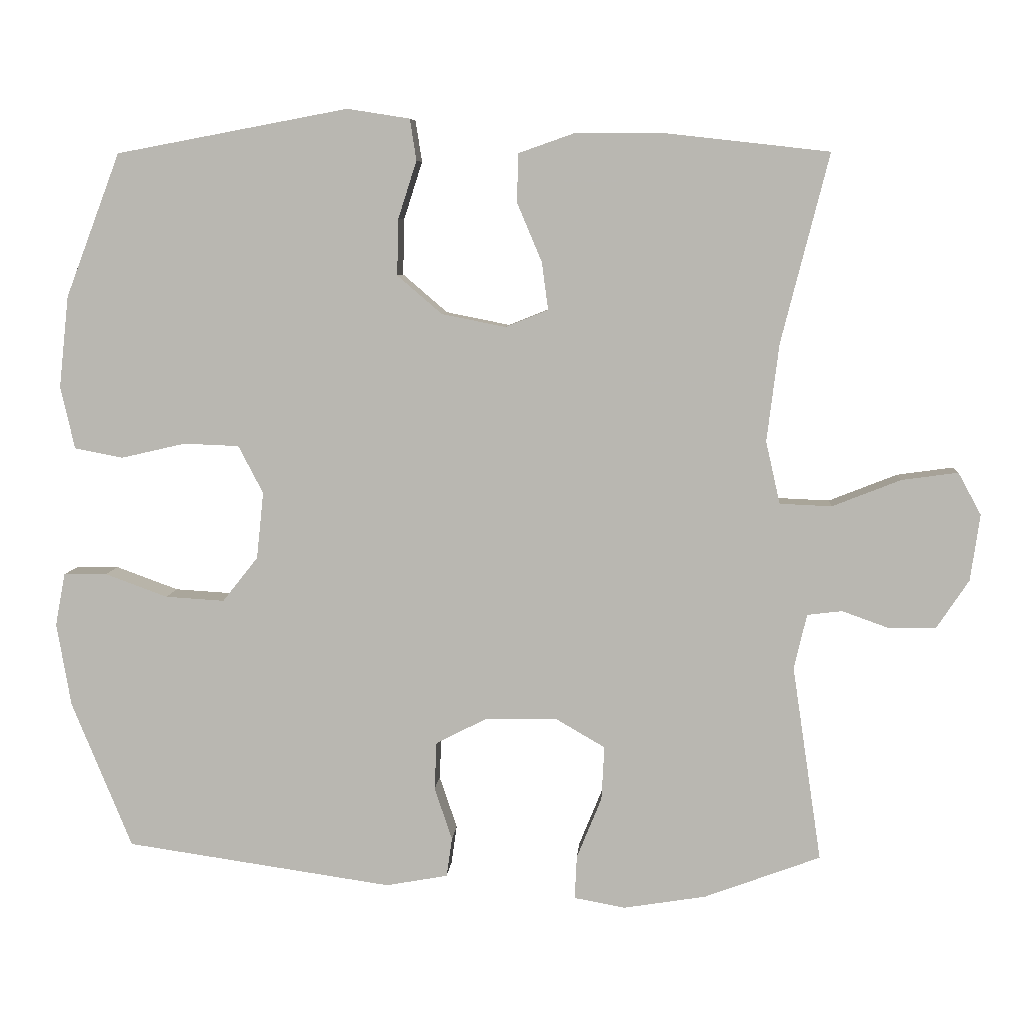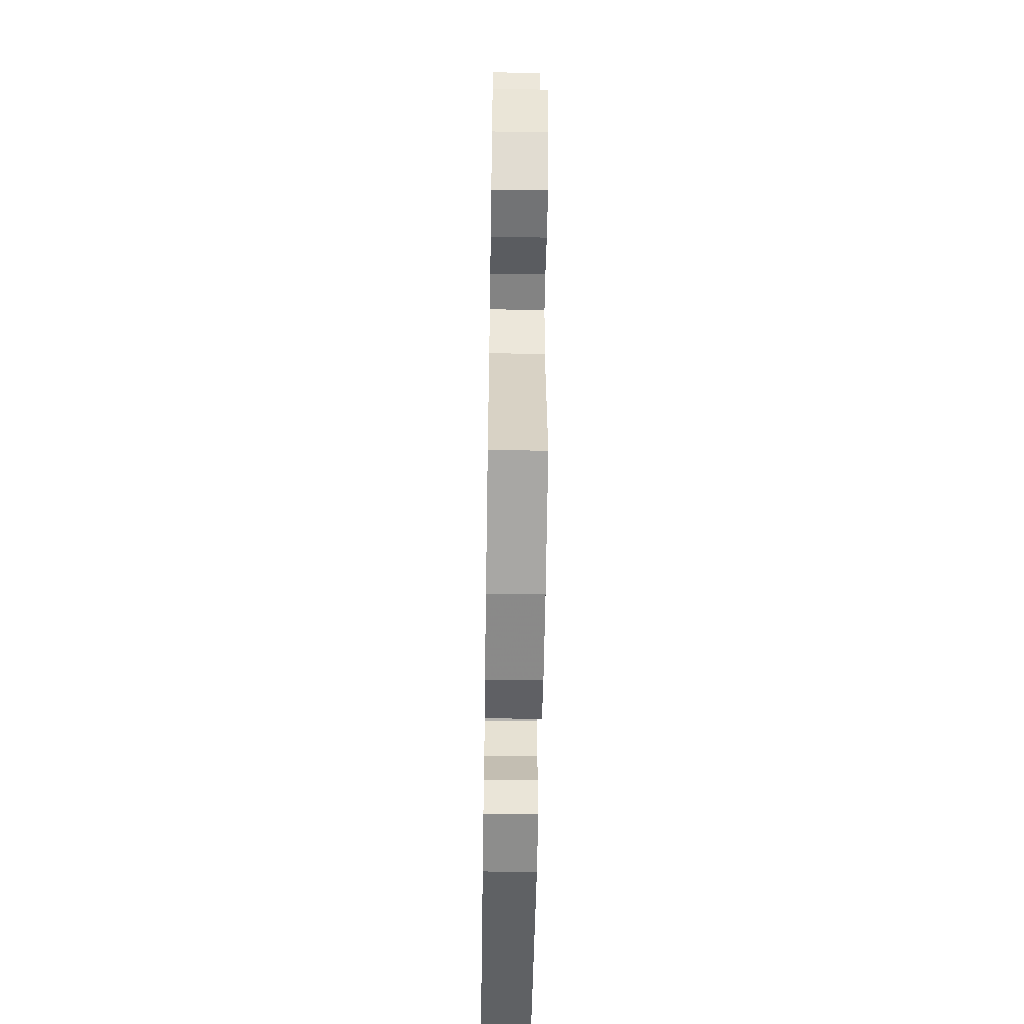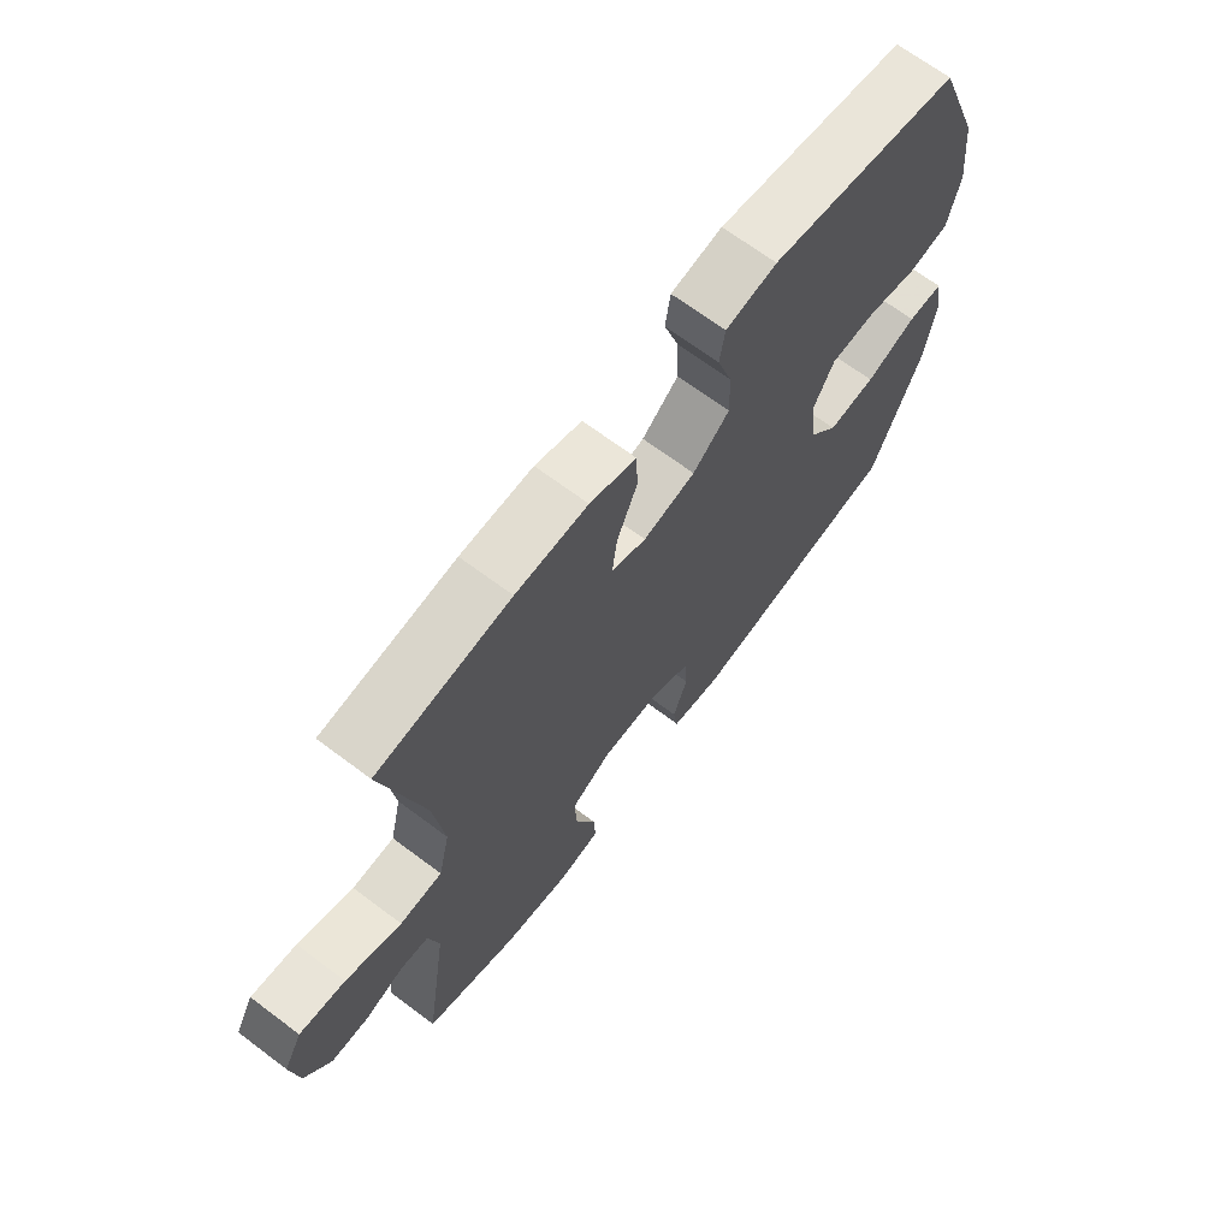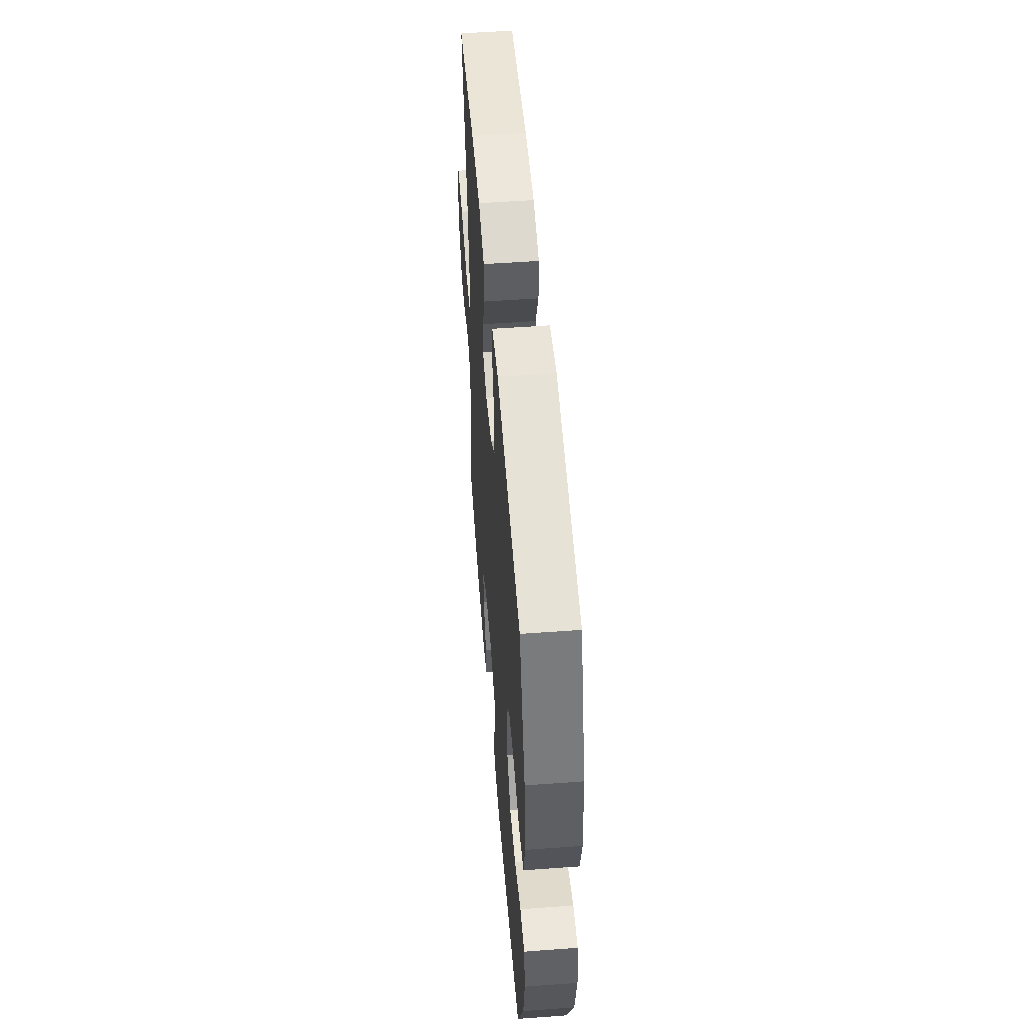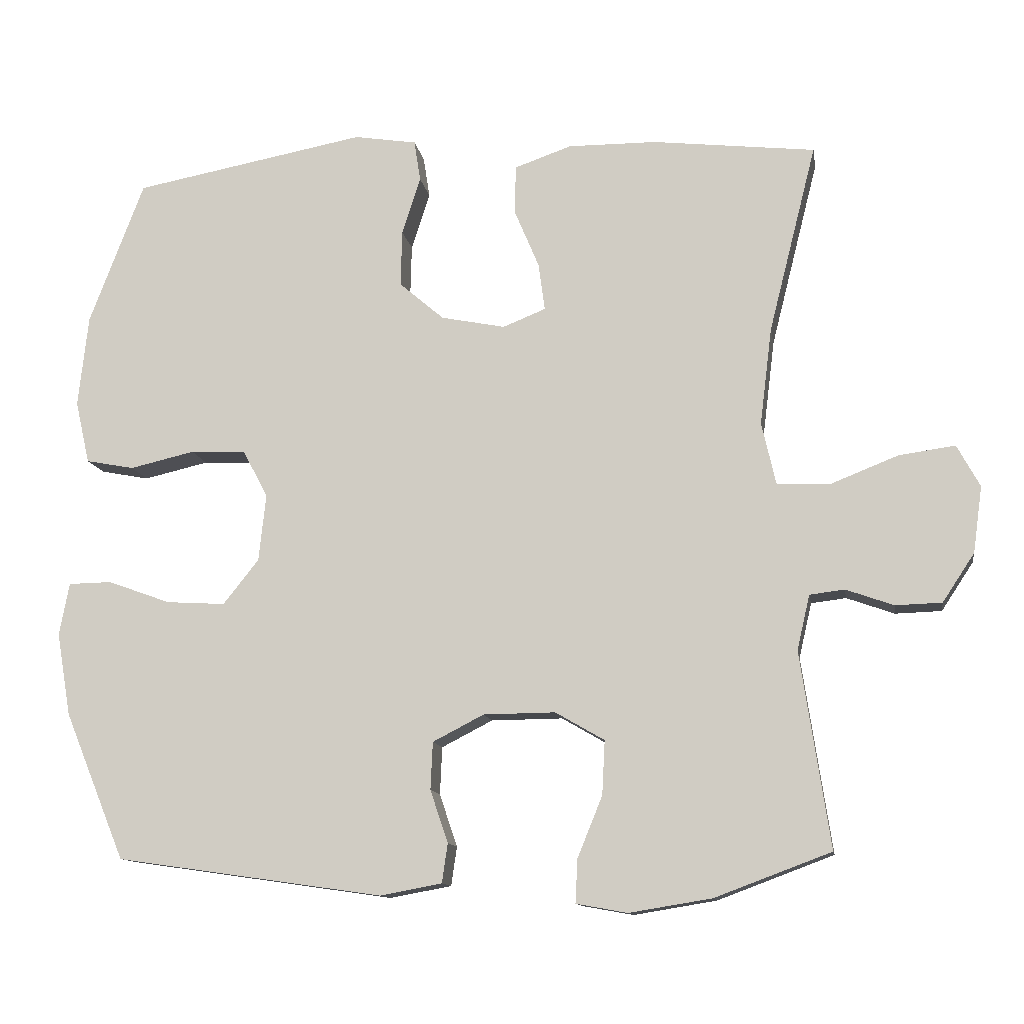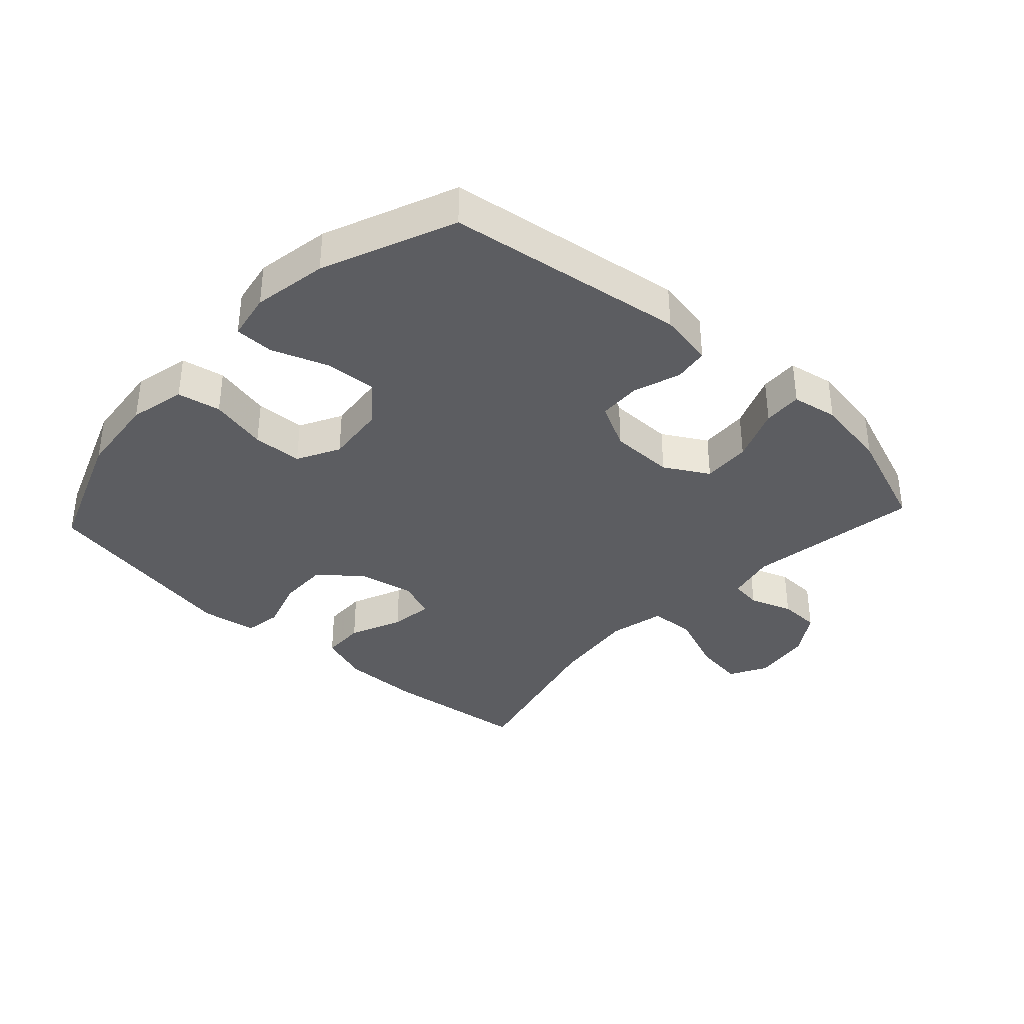
<metadata>
{"format":"obj","ext":"obj","renderer":"f3d","projection":"perspective","resolution":1024,"background":"white","views":[{"elev":7.0,"azim":-175.7,"up":"+Z"},{"elev":-54.0,"azim":-90.9,"up":"+Z"},{"elev":68.1,"azim":-53.1,"up":"+Z"},{"elev":52.9,"azim":85.5,"up":"+Z"},{"elev":-12.0,"azim":-170.8,"up":"+Z"},{"elev":-36.3,"azim":137.3,"up":"+Y"}]}
</metadata>
<code>
v -0.5 0.07 0.5
v -0.271 0.07 0.526
v -0.147 0.07 0.527
v -0.067 0.07 0.499
v -0.065 0.07 0.431
v -0.1 0.07 0.348
v -0.109 0.07 0.281
v -0.049 0.07 0.257
v 0.041 0.07 0.275
v 0.104 0.07 0.329
v 0.102 0.07 0.408
v 0.076 0.07 0.489
v 0.085 0.07 0.547
v 0.173 0.07 0.561
v 0.5 0.07 0.5
v 0.577 0.07 0.298
v 0.591 0.07 0.169
v 0.571 0.07 0.081
v 0.503 0.07 0.068
v 0.412 0.07 0.089
v 0.334 0.07 0.086
v 0.299 0.07 0.019
v 0.309 0.07 -0.075
v 0.359 0.07 -0.138
v 0.442 0.07 -0.133
v 0.53 0.07 -0.101
v 0.591 0.07 -0.102
v 0.605 0.07 -0.176
v 0.585 0.07 -0.293
v 0.5 0.07 -0.5
v 0.124 0.07 -0.554
v 0.037 0.07 -0.538
v 0.029 0.07 -0.483
v 0.054 0.07 -0.409
v 0.051 0.07 -0.342
v -0.021 0.07 -0.305
v -0.122 0.07 -0.304
v -0.191 0.07 -0.344
v -0.187 0.07 -0.42
v -0.152 0.07 -0.506
v -0.149 0.07 -0.567
v -0.221 0.07 -0.58
v -0.337 0.07 -0.561
v -0.5 0.07 -0.5
v -0.459 0.07 -0.225
v -0.477 0.07 -0.148
v -0.526 0.07 -0.142
v -0.593 0.07 -0.166
v -0.658 0.07 -0.164
v -0.703 0.07 -0.096
v -0.716 0.07 -0.003
v -0.684 0.07 0.056
v -0.605 0.07 0.045
v -0.509 0.07 0.007
v -0.436 0.07 0.01
v -0.416 0.07 0.098
v -0.433 0.07 0.235
v -0.5 0 0.5
v -0.271 0 0.526
v -0.147 0 0.527
v -0.067 0 0.499
v -0.065 0 0.431
v -0.1 0 0.348
v -0.109 0 0.281
v -0.049 0 0.257
v 0.041 0 0.275
v 0.104 0 0.329
v 0.102 0 0.408
v 0.076 0 0.489
v 0.085 0 0.547
v 0.173 0 0.561
v 0.5 0 0.5
v 0.577 0 0.298
v 0.591 0 0.169
v 0.571 0 0.081
v 0.503 0 0.068
v 0.412 0 0.089
v 0.334 0 0.086
v 0.299 0 0.019
v 0.309 0 -0.075
v 0.359 0 -0.138
v 0.442 0 -0.133
v 0.53 0 -0.101
v 0.591 0 -0.102
v 0.605 0 -0.176
v 0.585 0 -0.293
v 0.5 0 -0.5
v 0.124 0 -0.554
v 0.037 0 -0.538
v 0.029 0 -0.483
v 0.054 0 -0.409
v 0.051 0 -0.342
v -0.021 0 -0.305
v -0.122 0 -0.304
v -0.191 0 -0.344
v -0.187 0 -0.42
v -0.152 0 -0.506
v -0.149 0 -0.567
v -0.221 0 -0.58
v -0.337 0 -0.561
v -0.5 0 -0.5
v -0.459 0 -0.225
v -0.477 0 -0.148
v -0.526 0 -0.142
v -0.593 0 -0.166
v -0.658 0 -0.164
v -0.703 0 -0.096
v -0.716 0 -0.003
v -0.684 0 0.056
v -0.605 0 0.045
v -0.509 0 0.007
v -0.436 0 0.01
v -0.416 0 0.098
v -0.433 0 0.235
f 52 53 54
f 51 52 54
f 50 51 54
f 49 50 54
f 48 49 54
f 47 48 54
f 46 47 54 55
f 45 46 55
f 43 44 45
f 42 43 45
f 41 42 45
f 40 41 45
f 39 40 45
f 45 55 56
f 39 45 56
f 38 39 56
f 32 33 34
f 31 32 34
f 30 31 34
f 29 30 34
f 28 29 34
f 27 28 34
f 26 27 34
f 25 26 34
f 24 25 34 35
f 23 24 35 36
f 18 19 20
f 17 18 20
f 16 17 20
f 15 16 20
f 14 15 20
f 13 14 20
f 12 13 20
f 11 12 20
f 10 11 20 21
f 9 10 21 22
f 4 5 6
f 3 4 6
f 2 3 6
f 1 2 6
f 57 1 6
f 57 6 7
f 57 7 8
f 56 57 8
f 38 56 8
f 37 38 8
f 23 36 37
f 22 23 37
f 9 22 37
f 8 9 37
f 111 110 109
f 111 109 108
f 111 108 107
f 111 107 106
f 111 106 105
f 111 105 104
f 112 111 104 103
f 112 103 102
f 102 101 100
f 102 100 99
f 102 99 98
f 102 98 97
f 102 97 96
f 113 112 102
f 113 102 96
f 113 96 95
f 91 90 89
f 91 89 88
f 91 88 87
f 91 87 86
f 91 86 85
f 91 85 84
f 91 84 83
f 91 83 82
f 92 91 82 81
f 93 92 81 80
f 77 76 75
f 77 75 74
f 77 74 73
f 77 73 72
f 77 72 71
f 77 71 70
f 77 70 69
f 77 69 68
f 78 77 68 67
f 79 78 67 66
f 63 62 61
f 63 61 60
f 63 60 59
f 63 59 58
f 63 58 114
f 64 63 114
f 65 64 114
f 65 114 113
f 65 113 95
f 65 95 94
f 94 93 80
f 94 80 79
f 94 79 66
f 94 66 65
f 1 58 59 2
f 2 59 60 3
f 3 60 61 4
f 4 61 62 5
f 5 62 63 6
f 6 63 64 7
f 7 64 65 8
f 8 65 66 9
f 9 66 67 10
f 10 67 68 11
f 11 68 69 12
f 12 69 70 13
f 13 70 71 14
f 14 71 72 15
f 15 72 73 16
f 16 73 74 17
f 17 74 75 18
f 18 75 76 19
f 19 76 77 20
f 20 77 78 21
f 21 78 79 22
f 22 79 80 23
f 23 80 81 24
f 24 81 82 25
f 25 82 83 26
f 26 83 84 27
f 27 84 85 28
f 28 85 86 29
f 29 86 87 30
f 30 87 88 31
f 31 88 89 32
f 32 89 90 33
f 33 90 91 34
f 34 91 92 35
f 35 92 93 36
f 36 93 94 37
f 37 94 95 38
f 38 95 96 39
f 39 96 97 40
f 40 97 98 41
f 41 98 99 42
f 42 99 100 43
f 43 100 101 44
f 44 101 102 45
f 45 102 103 46
f 46 103 104 47
f 47 104 105 48
f 48 105 106 49
f 49 106 107 50
f 50 107 108 51
f 51 108 109 52
f 52 109 110 53
f 53 110 111 54
f 54 111 112 55
f 55 112 113 56
f 56 113 114 57
f 57 114 58 1

</code>
